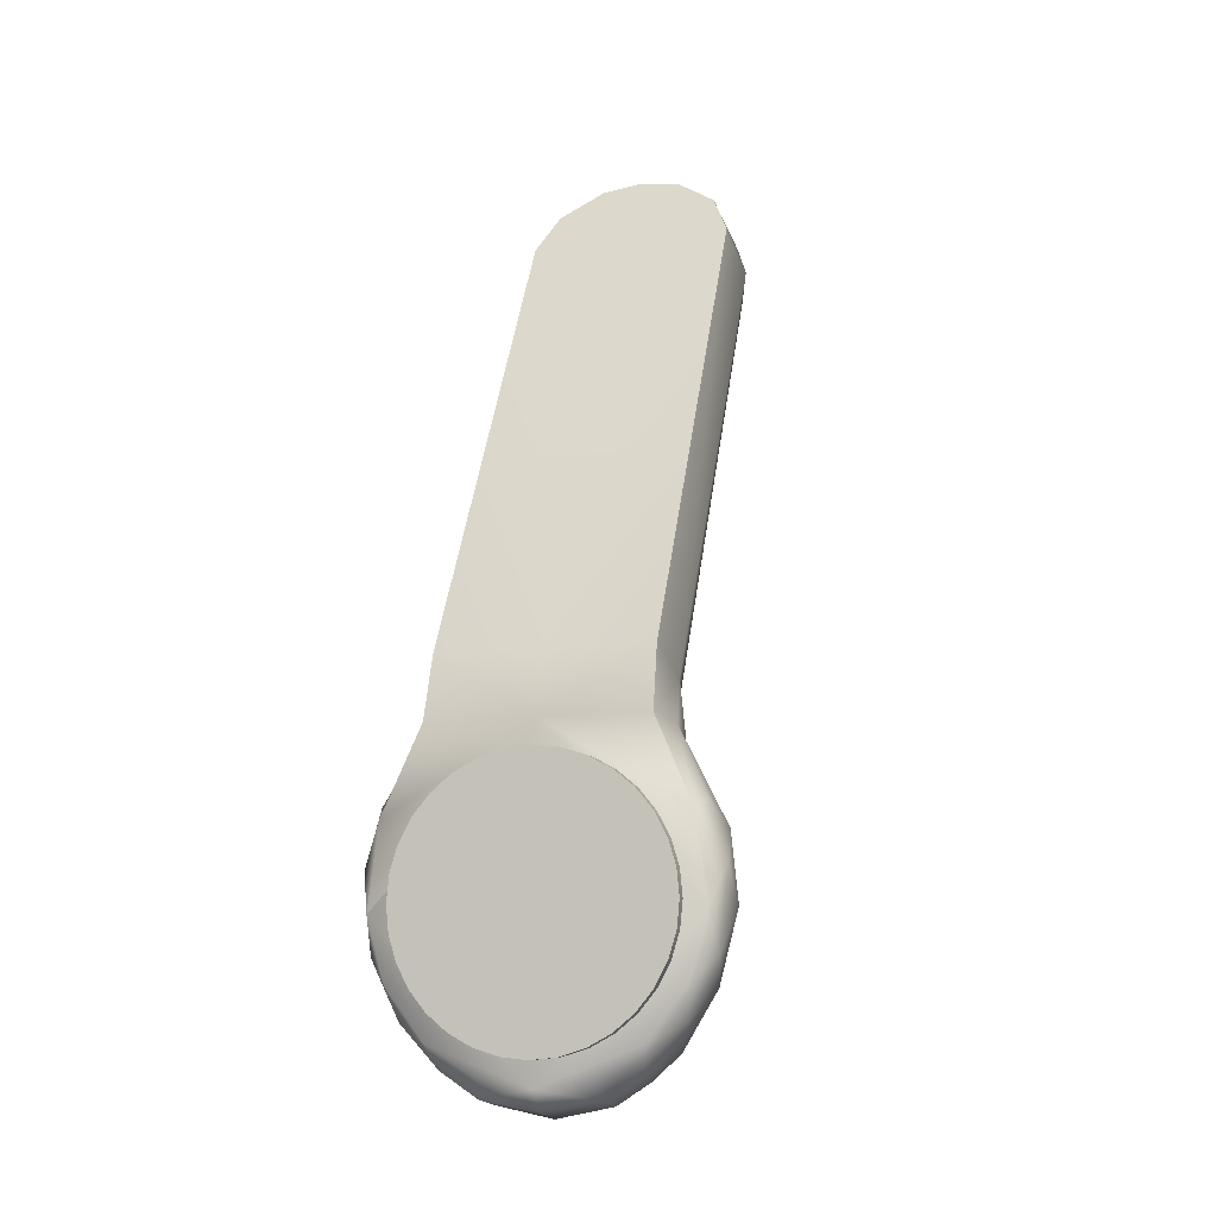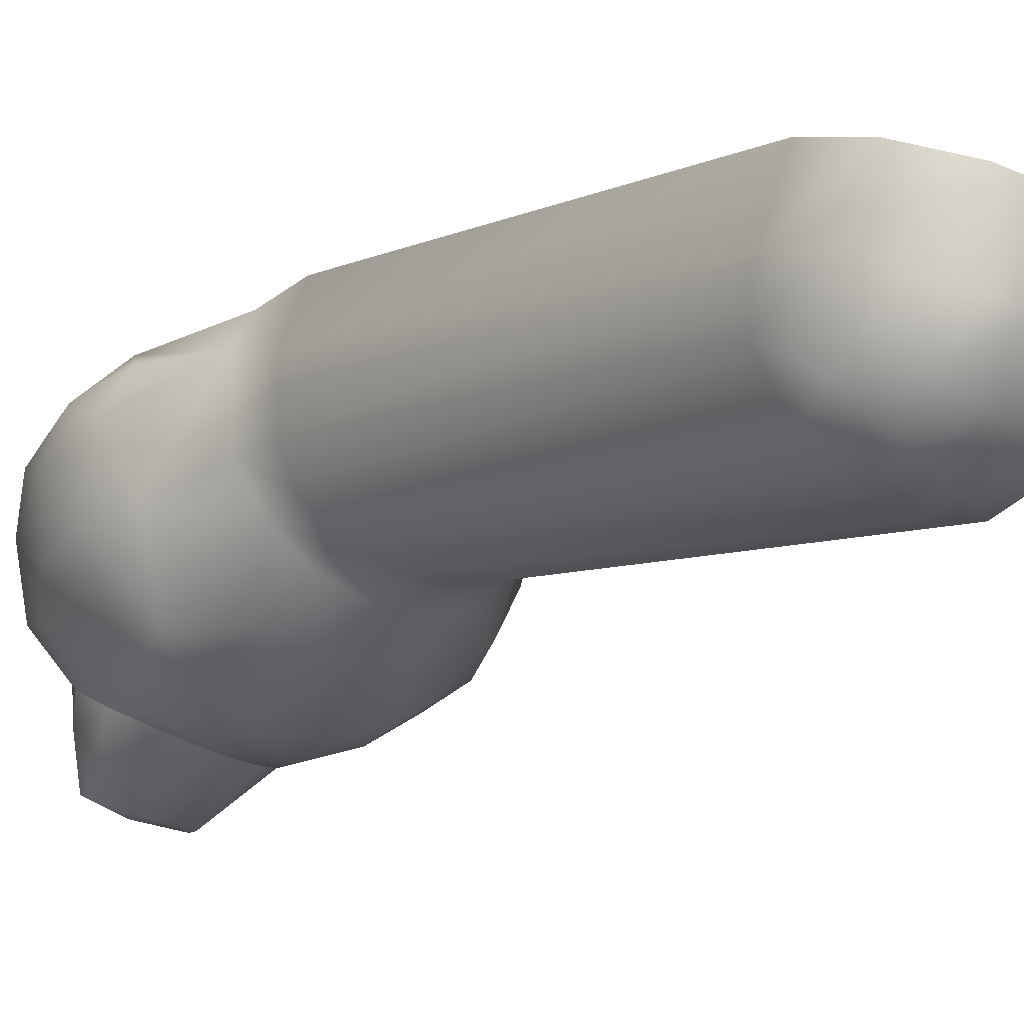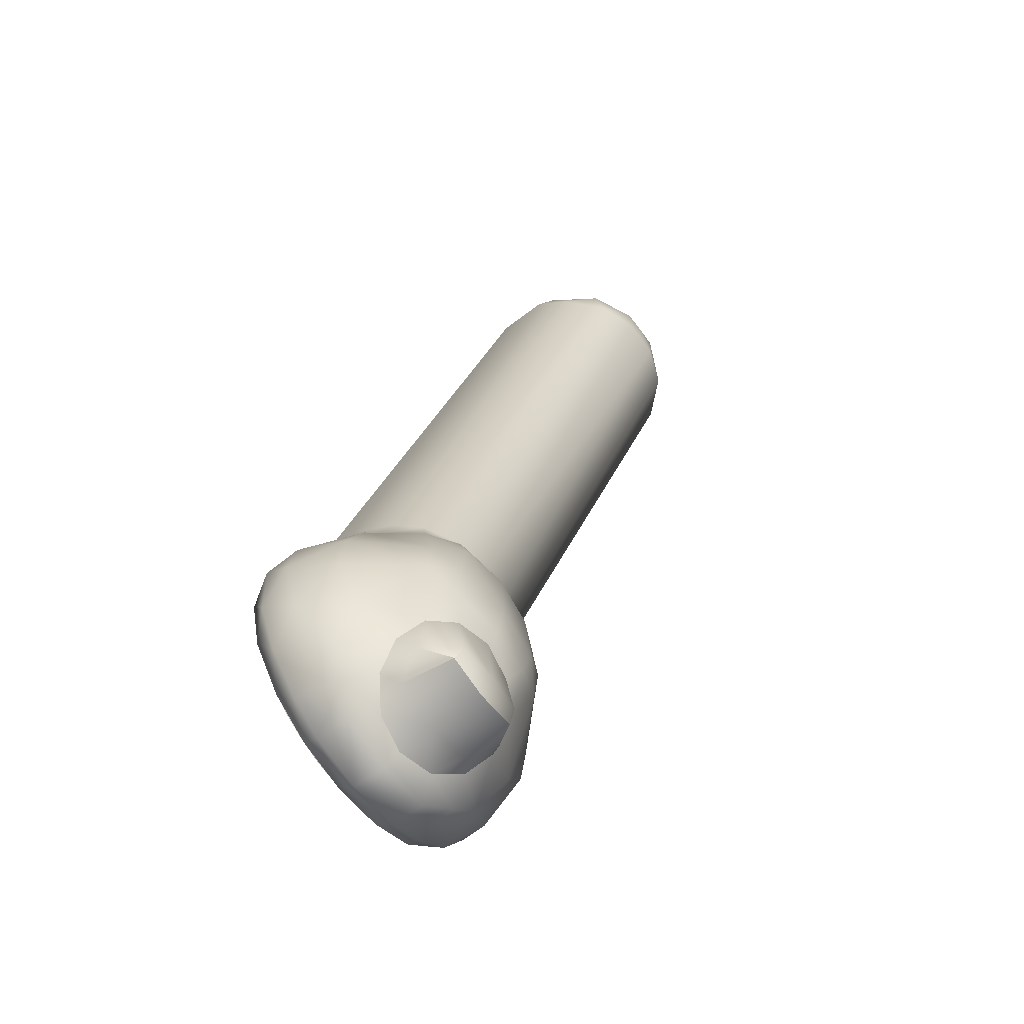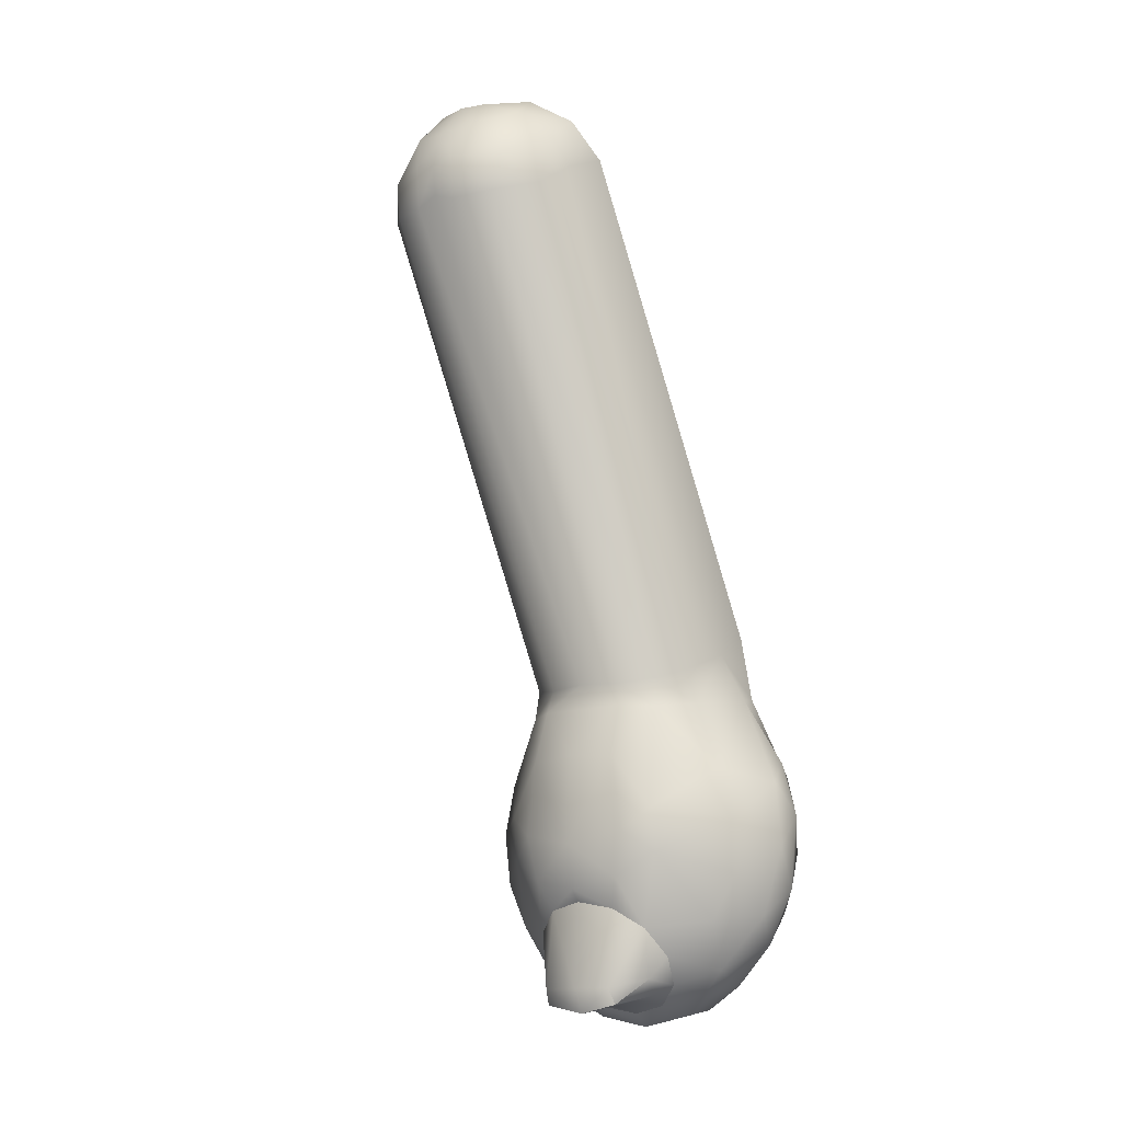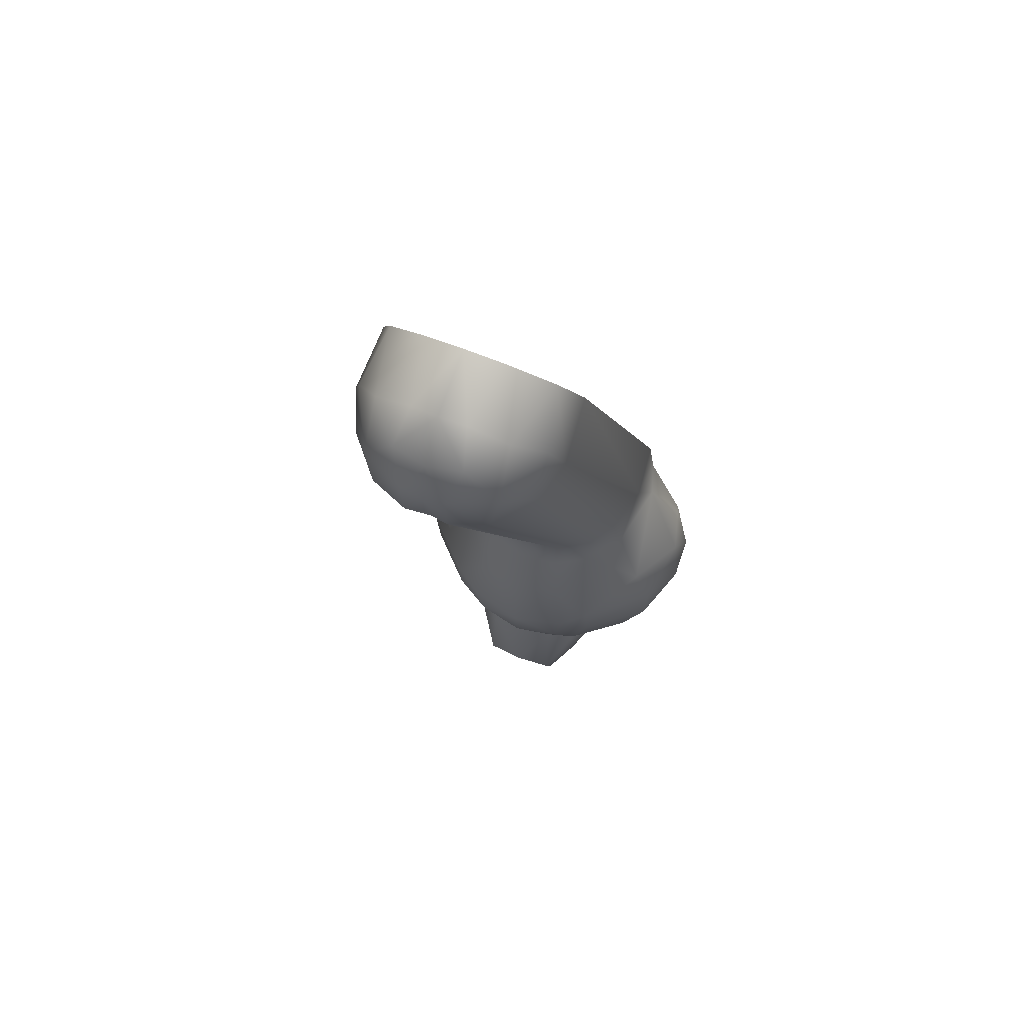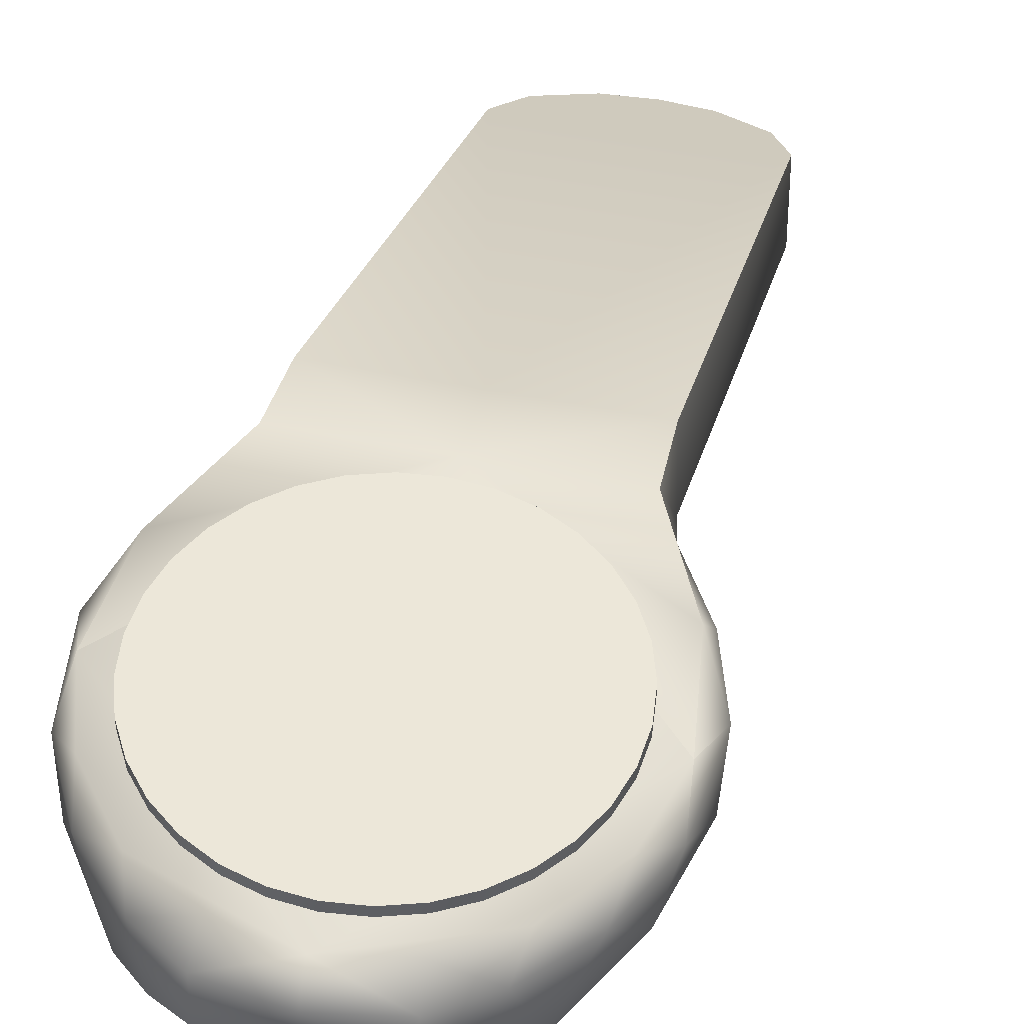
<metadata>
{"format":"obj","ext":"obj","renderer":"f3d","projection":"perspective","resolution":1024,"background":"white","views":[{"elev":-10.7,"azim":-161.6,"up":"+Z"},{"elev":-37.8,"azim":-34.0,"up":"+Y"},{"elev":-71.4,"azim":-52.8,"up":"+Z"},{"elev":-13.3,"azim":37.3,"up":"+Z"},{"elev":60.4,"azim":23.0,"up":"+Z"},{"elev":50.1,"azim":-167.7,"up":"+Y"}]}
</metadata>
<code>
o Base
v 0.01204 -0.0218 0.08025
v 0.009751 -0.02437 0.08502
v 0.004722 -0.02619 0.08838
v 0.002517 -0.03803 0.0723
v 0.002692 -0.03836 0.07739
v 0.004114 -0.03639 0.08186
v 0.007994 -0.03588 0.07736
v 0.01105 -0.03219 0.07416
v 0.0111 -0.03009 0.08069
v 0.003238 -0.03327 0.08574
v 0.007795 -0.03251 0.08374
v 0.01257 -0.02849 0.07695
v 0.007091 -0.03635 0.07272
v 0.01224 0.007546 0.02589
v 0.01118 -0.003457 0.02072
v 0.005754 -0.01088 -0.00438
v 0 -0.01158 -0.005624
v 0.01811 0.009952 -0.001066
v 0.01162 0.009952 -0.0139
v 0 0.009952 -0.01834
v 0.006892 -0.01137 0.001031
v 0 -0.01211 0.01027
v 0.01607 0.009952 -0.0081
v 0.01692 -0.002168 -0.003895
v 0.0169 0.01006 0.008456
v 0.01541 -0.003323 0.008427
v 0.01264 0.000949 -0.01496
v 0 -0.01258 -0.0002798
v 0.01955 0.003959 -0.0004366
v 0.005743 -0.01136 0.009788
v 0.01752 0.007885 0.009984
v 0.01879 0.004107 0.007226
v 0.014 -0.002647 -0.009273
v 0.01733 -0.002637 0.002461
v 0.0102 -0.00927 -0.001546
v 0.01728 0.003417 -0.008532
v 0.006218 0.009952 -0.01718
v 0 0.007615 -0.02058
v 0.006532 0.007623 -0.01945
v 0.01535 0.007622 -0.01188
v 0.01085 0.007615 -0.01665
v 0.01951 0.007609 0.003539
v 0.01854 0.007696 -0.005397
v 0.0102 -0.009928 0.00357
v 0.006424 0.003299 -0.02012
v 0.009745 0.001792 -0.01773
v 0.008823 -0.006601 0.01951
v 0.01289 0.00178 0.02303
v 0 -0.0266 0.08914
v 0.01379 0.005606 0.01772
v 0.01228 -0.002799 0.01646
v 0.01242 0.009454 0.01857
v 0 0.003395 -0.02143
v 0.007546 -0.007448 -0.01025
v 0 -0.0371 0.08141
v 0 -0.0378 0.07965
v 0 -0.03849 0.07653
v 0 0.007594 0.02581
v 0 0.009454 0.01857
v 1.067e-18 -0.0104 -0.00705
v 0.008713 -0.004491 -0.01345
v 0.007546 -0.001534 -0.01665
v 0.004357 0.0006304 -0.01899
v -2.134e-18 0.001423 -0.01985
v 0 -0.03354 0.08604
v 0.004357 -0.009613 -0.007907
v 0 -0.009703 0.01913
v 0 -0.01052 0.0159
v 0.009058 -0.007113 0.016
v 0 -0.03805 0.07329
v 0.00483 -0.008885 0.01892
v 0.005151 -0.009777 0.01606
v -0.01204 -0.0218 0.08025
v -0.009751 -0.02437 0.08502
v -0.004722 -0.02619 0.08838
v -0.002517 -0.03803 0.0723
v -0.002692 -0.03836 0.07739
v -0.004114 -0.03639 0.08186
v -0.007994 -0.03588 0.07736
v -0.01105 -0.03219 0.07416
v -0.0111 -0.03009 0.08069
v -0.003238 -0.03327 0.08574
v -0.007795 -0.03251 0.08374
v -0.01257 -0.02849 0.07695
v -0.007091 -0.03635 0.07272
v -0.01224 0.007546 0.02589
v -0.01118 -0.003457 0.02072
v -0.005754 -0.01088 -0.00438
v -0.01811 0.009952 -0.001066
v -0.01162 0.009952 -0.0139
v -0.006892 -0.01137 0.001031
v -0.01607 0.009952 -0.0081
v -0.01692 -0.002168 -0.003895
v -0.0169 0.01006 0.008456
v -0.01541 -0.003323 0.008427
v -0.01264 0.000949 -0.01496
v -0.01955 0.003959 -0.0004366
v -0.005743 -0.01136 0.009788
v -0.01752 0.007885 0.009984
v -0.01879 0.004107 0.007226
v -0.014 -0.002647 -0.009273
v -0.01733 -0.002637 0.002461
v -0.0102 -0.00927 -0.001546
v -0.01728 0.003417 -0.008532
v -0.006218 0.009952 -0.01718
v -0.006532 0.007623 -0.01945
v -0.01535 0.007622 -0.01188
v -0.01085 0.007615 -0.01665
v -0.01951 0.007609 0.003539
v -0.01854 0.007696 -0.005397
v -0.0102 -0.009928 0.00357
v -0.006424 0.003299 -0.02012
v -0.009745 0.001792 -0.01773
v -0.008823 -0.006601 0.01951
v -0.01289 0.00178 0.02303
v -0.01379 0.005606 0.01772
v -0.01228 -0.002799 0.01646
v -0.01242 0.009454 0.01857
v -0.007546 -0.007448 -0.01025
v -0.008713 -0.004491 -0.01345
v -0.007546 -0.001534 -0.01665
v -0.004357 0.0006304 -0.01899
v -0.004357 -0.009613 -0.007907
v -0.009058 -0.007113 0.016
v -0.00483 -0.008885 0.01892
v -0.005151 -0.009777 0.01606
g Default
f 48 14 1
f 52 14 48
f 7 8 9
f 43 18 42
f 18 25 42
f 36 43 29
f 8 7 13
f 30 28 21
f 23 40 19
f 16 35 21
f 52 50 25
f 31 25 50
f 10 11 3
f 7 11 6
f 41 19 40
f 15 51 48
f 50 48 51
f 44 35 34
f 44 21 35
f 12 8 15
f 31 50 32
f 34 24 29
f 47 8 13
f 33 36 24
f 2 3 11
f 19 41 37
f 39 37 41
f 40 23 43
f 29 42 32
f 50 52 48
f 43 42 29
f 13 7 5
f 32 34 29
f 43 36 40
f 27 40 36
f 21 44 30
f 10 6 11
f 9 11 7
f 18 43 23
f 5 7 6
f 31 42 25
f 21 28 16
f 22 28 30
f 29 24 36
f 24 35 33
f 34 32 26
f 35 24 34
f 15 48 12
f 34 26 44
f 38 20 39
f 37 39 20
f 11 9 2
f 16 54 35
f 1 2 12
f 9 12 2
f 36 33 27
f 15 8 47
f 51 26 50
f 32 50 26
f 13 5 4
f 31 32 42
f 12 9 8
f 12 48 1
f 10 3 49
f 28 17 16
f 57 5 56
f 1 49 2
f 18 59 25
f 25 59 52
f 23 19 20
f 19 37 20
f 45 63 53
f 33 61 27
f 62 27 61
f 33 35 54
f 66 16 17
f 27 62 46
f 46 62 63
f 63 45 46
f 61 33 54
f 17 60 66
f 65 10 49
f 6 10 65
f 65 55 6
f 64 53 63
f 71 13 4
f 13 71 47
f 69 51 47
f 51 15 47
f 59 18 20
f 23 20 18
f 16 66 54
f 58 73 1
f 71 4 67
f 70 67 4
f 30 72 22
f 68 22 72
f 1 14 58
f 2 49 3
f 39 45 38
f 53 38 45
f 72 69 71
f 47 71 69
f 68 72 67
f 71 67 72
f 40 27 41
f 46 41 27
f 72 30 69
f 44 69 30
f 41 46 39
f 45 39 46
f 6 55 5
f 56 5 55
f 52 59 14
f 58 14 59
f 44 26 69
f 51 69 26
f 5 57 4
f 70 4 57
f 115 73 86
f 118 115 86
f 79 81 80
f 110 109 89
f 89 109 94
f 104 97 110
f 80 85 79
f 98 91 28
f 92 90 107
f 88 91 103
f 118 94 116
f 99 116 94
f 82 75 83
f 79 78 83
f 108 107 90
f 87 115 117
f 116 117 115
f 111 102 103
f 111 103 91
f 84 87 80
f 99 100 116
f 102 97 93
f 114 85 80
f 101 93 104
f 74 83 75
f 90 105 108
f 106 108 105
f 107 110 92
f 97 100 109
f 116 115 118
f 110 97 109
f 85 77 79
f 100 97 102
f 110 107 104
f 96 104 107
f 91 98 111
f 82 83 78
f 81 79 83
f 89 92 110
f 77 78 79
f 99 94 109
f 91 88 28
f 22 98 28
f 97 104 93
f 93 101 103
f 102 95 100
f 103 102 93
f 87 84 115
f 102 111 95
f 38 106 20
f 105 20 106
f 83 74 81
f 88 103 119
f 73 84 74
f 81 74 84
f 104 96 101
f 87 114 80
f 117 116 95
f 100 95 116
f 85 76 77
f 99 109 100
f 84 80 81
f 84 73 115
f 82 49 75
f 28 88 17
f 57 56 77
f 73 74 49
f 89 94 59
f 94 118 59
f 92 20 90
f 90 20 105
f 112 53 122
f 101 96 120
f 121 120 96
f 101 119 103
f 123 17 88
f 96 113 121
f 113 112 122
f 122 121 113
f 120 119 101
f 17 123 60
f 65 49 82
f 78 65 82
f 65 78 55
f 64 122 53
f 125 76 85
f 85 114 125
f 124 114 117
f 117 114 87
f 59 20 89
f 92 89 20
f 88 119 123
f 58 86 73
f 125 67 76
f 70 76 67
f 98 22 126
f 68 126 22
f 73 49 1
f 74 75 49
f 106 38 112
f 53 112 38
f 126 125 124
f 114 124 125
f 68 67 126
f 125 126 67
f 107 108 96
f 113 96 108
f 126 124 98
f 111 98 124
f 108 106 113
f 112 113 106
f 78 77 55
f 56 55 77
f 118 86 59
f 58 59 86
f 111 124 95
f 117 95 124
f 77 76 57
f 70 57 76
o Touchpad
v 0 0.011 -0.01549
v -0.003021 0.011 -0.01519
v -0.005927 0.011 -0.01431
v -0.008604 0.011 -0.01288
v -0.01095 0.011 -0.01095
v -0.01288 0.011 -0.008604
v -0.01431 0.011 -0.005927
v -0.01519 0.011 -0.003021
v -0.01549 0.011 0
v -0.01519 0.011 0.003021
v -0.01431 0.011 0.005927
v -0.01288 0.011 0.008604
v -0.01095 0.011 0.01095
v -0.008604 0.011 0.01288
v -0.005927 0.011 0.01431
v -0.003021 0.011 0.01519
v 0 0.011 0.01549
v 0.003021 0.011 0.01519
v 0.005927 0.011 0.01431
v 0.008604 0.011 0.01288
v 0.01095 0.011 0.01095
v 0.01288 0.011 0.008604
v 0.01431 0.011 0.005927
v 0.01519 0.011 0.003021
v 0.01549 0.011 0
v 0.01519 0.011 -0.003021
v 0.01431 0.011 -0.005927
v 0.01288 0.011 -0.008604
v 0.01095 0.011 -0.01095
v 0.008604 0.011 -0.01288
v 0.005927 0.011 -0.01431
v 0.003021 0.011 -0.01519
v -0.005927 0.00775 -0.01431
v -0.008604 0.00775 -0.01288
v -0.01095 0.00775 -0.01095
v -0.01288 0.00775 -0.008604
v -0.01431 0.00775 -0.005927
v -0.01519 0.00775 -0.003021
v -0.01549 0.00775 0
v -0.01519 0.00775 0.003021
v -0.01431 0.00775 0.005927
v -0.01288 0.00775 0.008604
v -0.01095 0.00775 0.01095
v -0.008604 0.00775 0.01288
v -0.005927 0.00775 0.01431
v -0.003021 0.00775 0.01519
v 0 0.00775 0.01549
v 0.003021 0.00775 0.01519
v 0.005927 0.00775 0.01431
v 0.008604 0.00775 0.01288
v 0.01095 0.00775 0.01095
v 0.01288 0.00775 0.008604
v 0.01431 0.00775 0.005927
v 0.01519 0.00775 0.003021
v 0.01549 0.00775 0
v 0.01519 0.00775 -0.003021
v 0.01431 0.00775 -0.005927
v 0.01288 0.00775 -0.008604
v 0.01095 0.00775 -0.01095
v 0.008604 0.00775 -0.01288
v 0.005927 0.00775 -0.01431
v 0.003021 0.00775 -0.01519
v 0 0.00775 -0.01549
v -0.003021 0.00775 -0.01519
g Default
f 129 130 128
f 127 128 130
f 130 131 127
f 158 127 131
f 131 132 158
f 157 158 132
f 132 133 157
f 156 157 133
f 133 134 156
f 155 156 134
f 134 135 155
f 154 155 135
f 135 136 154
f 153 154 136
f 136 137 153
f 152 153 137
f 137 138 152
f 151 152 138
f 138 139 151
f 150 151 139
f 139 140 150
f 149 150 140
f 140 141 149
f 148 149 141
f 141 142 148
f 147 148 142
f 142 143 147
f 146 147 143
f 143 144 146
f 145 146 144
f 130 160 131
f 161 131 160
f 146 176 147
f 177 147 176
f 129 159 130
f 160 130 159
f 145 175 146
f 176 146 175
f 144 174 145
f 175 145 174
f 128 190 129
f 159 129 190
f 143 173 144
f 174 144 173
f 127 189 128
f 190 128 189
f 142 172 143
f 173 143 172
f 158 188 127
f 189 127 188
f 141 171 142
f 172 142 171
f 157 187 158
f 188 158 187
f 140 170 141
f 171 141 170
f 156 186 157
f 187 157 186
f 138 168 139
f 169 139 168
f 154 184 155
f 185 155 184
f 139 169 140
f 170 140 169
f 155 185 156
f 186 156 185
f 137 167 138
f 168 138 167
f 153 183 154
f 184 154 183
f 136 166 137
f 167 137 166
f 152 182 153
f 183 153 182
f 133 163 134
f 164 134 163
f 149 179 150
f 180 150 179
f 132 162 133
f 163 133 162
f 148 178 149
f 179 149 178
f 131 161 132
f 162 132 161
f 147 177 148
f 178 148 177
f 135 165 136
f 166 136 165
f 151 181 152
f 182 152 181
f 134 164 135
f 165 135 164
f 150 180 151
f 181 151 180
o Trigger
v 0.007368 -0.006392 -0.01602
v 0.007546 -0.007448 -0.01025
v 0.005556 -0.003016 -0.01787
v 0.004868 -0.009744 -0.01899
v 0 -0.009685 -0.01998
v 0 -0.01112 -0.01709
v 1.067e-18 -0.0104 -0.00705
v 0.008713 -0.004491 -0.01345
v 0.007546 -0.001534 -0.01665
v 0.004357 0.0006304 -0.01899
v 0 -0.002981 -0.01899
v -2.134e-18 0.001423 -0.01985
v 0.004357 -0.009613 -0.007907
v 0.00451 -0.01069 -0.01715
v -0.007368 -0.006392 -0.01602
v -0.007546 -0.007448 -0.01025
v -0.005556 -0.003016 -0.01787
v -0.004868 -0.009744 -0.01899
v -0.008713 -0.004491 -0.01345
v -0.007546 -0.001534 -0.01665
v -0.004357 0.0006304 -0.01899
v -0.004357 -0.009613 -0.007907
v -0.00451 -0.01069 -0.01715
g Default
f 194 204 195
f 204 196 195
f 194 193 191
f 200 199 193
f 198 191 199
f 191 193 199
f 198 192 191
f 201 202 200
f 201 194 195
f 193 201 200
f 193 194 201
f 204 203 196
f 197 196 203
f 192 204 191
f 204 192 203
f 204 194 191
f 208 195 213
f 213 195 196
f 208 205 207
f 211 207 210
f 205 210 207
f 205 209 210
f 209 205 206
f 201 211 202
f 201 195 208
f 207 211 201
f 207 201 208
f 213 196 212
f 197 212 196
f 206 205 213
f 213 212 206
f 213 205 208

</code>
